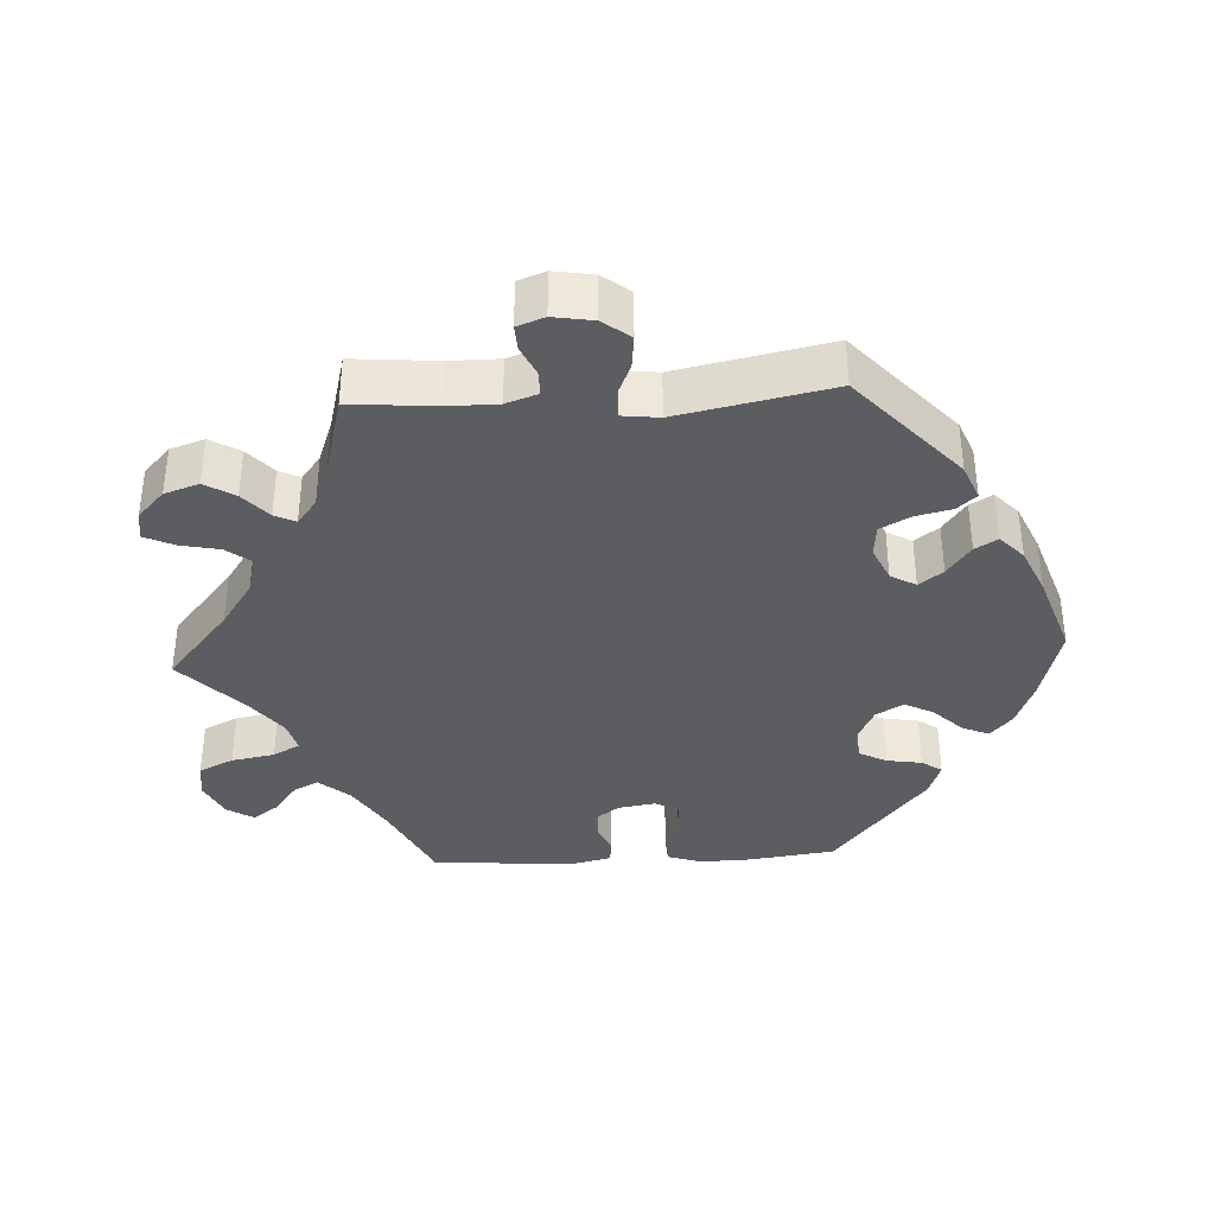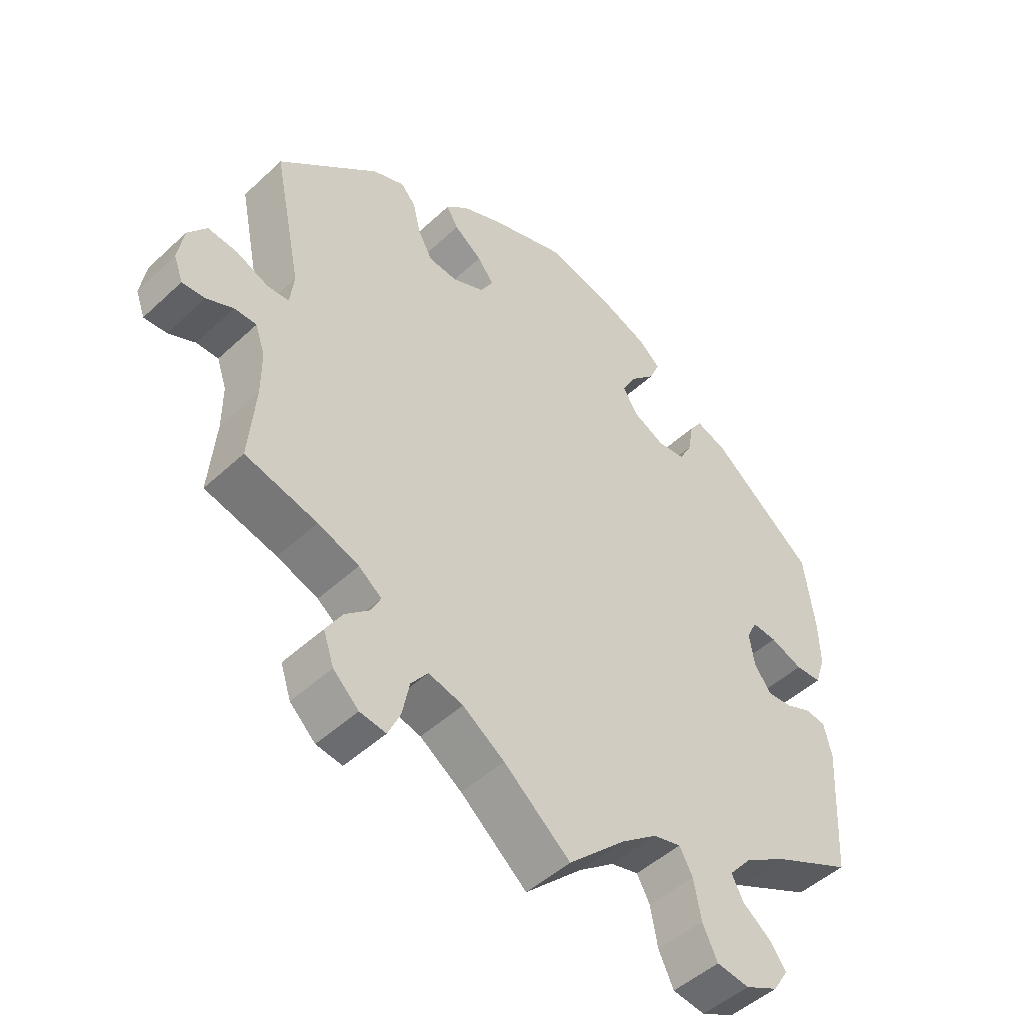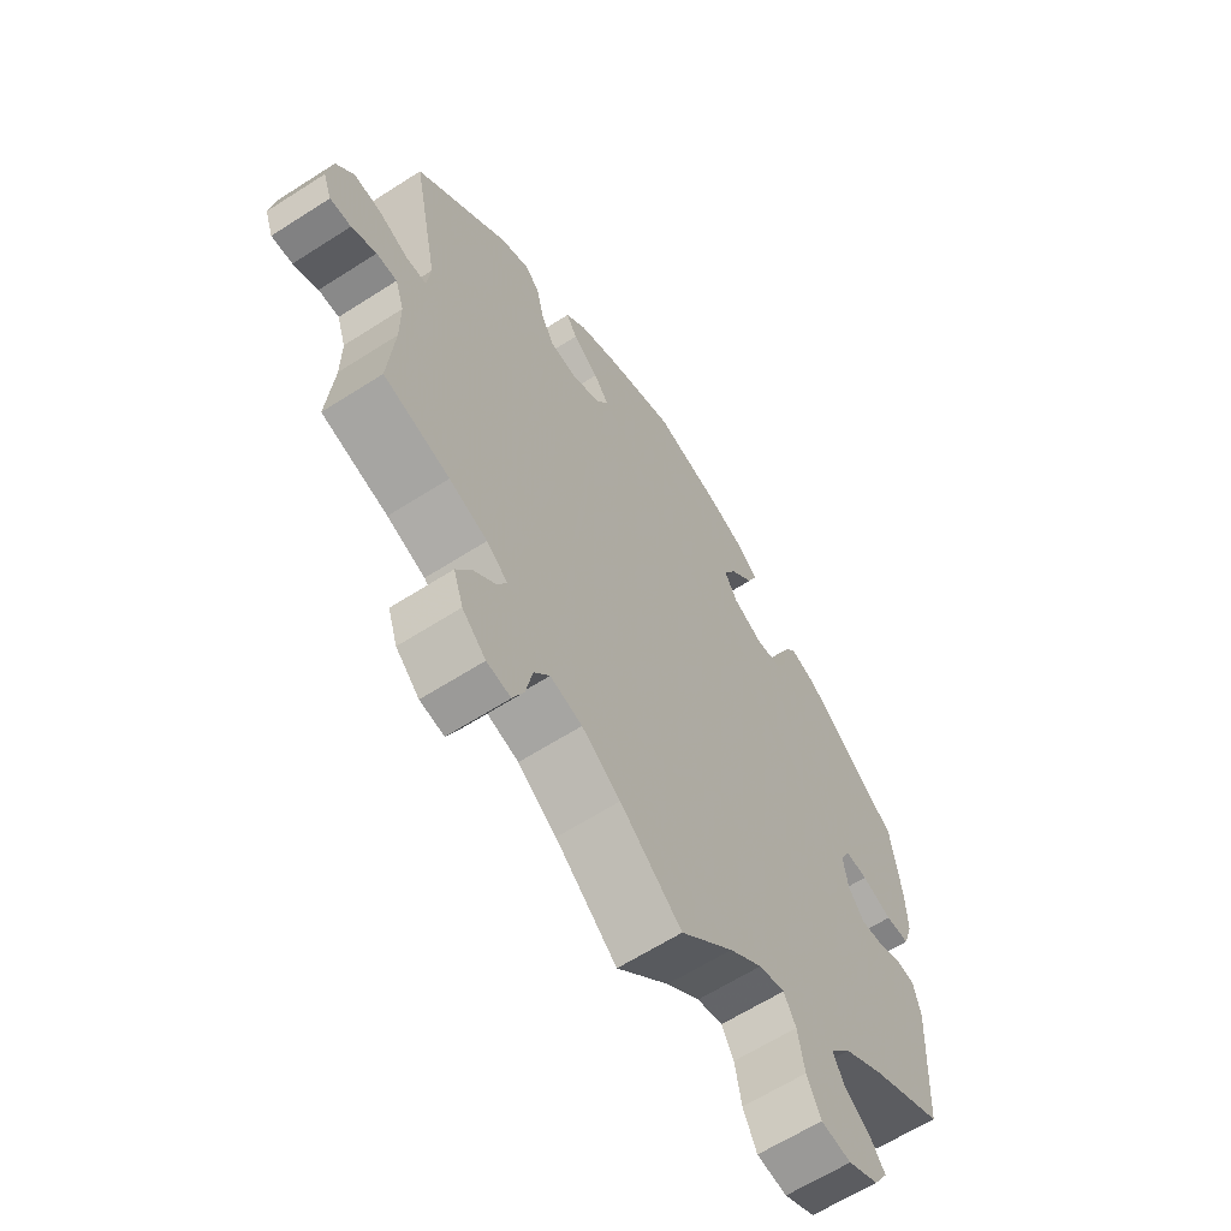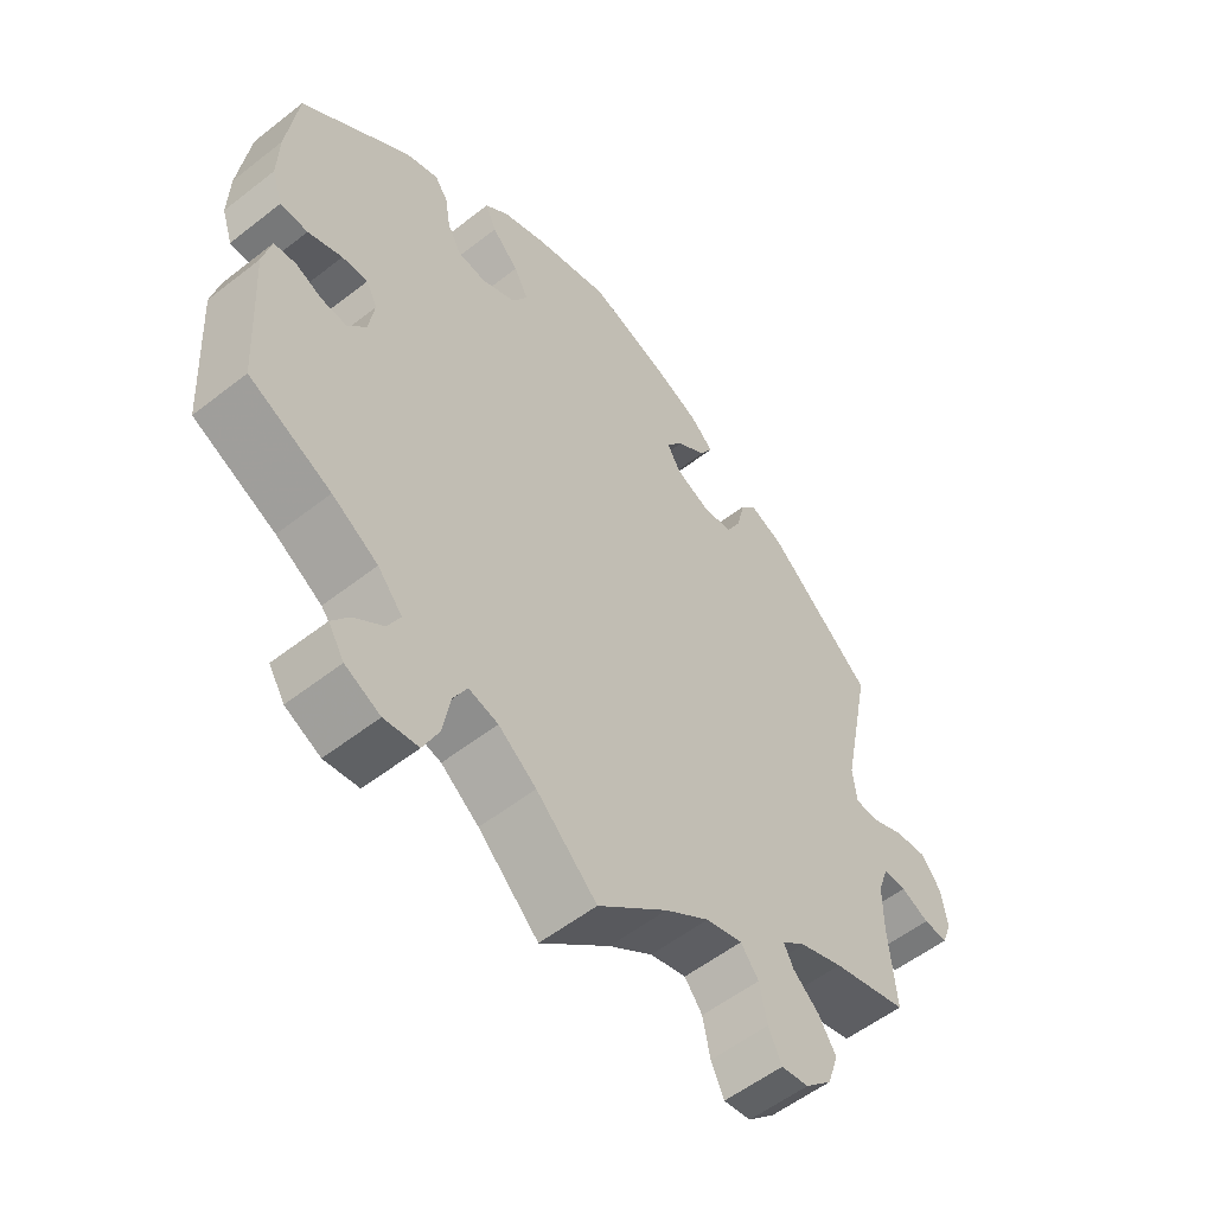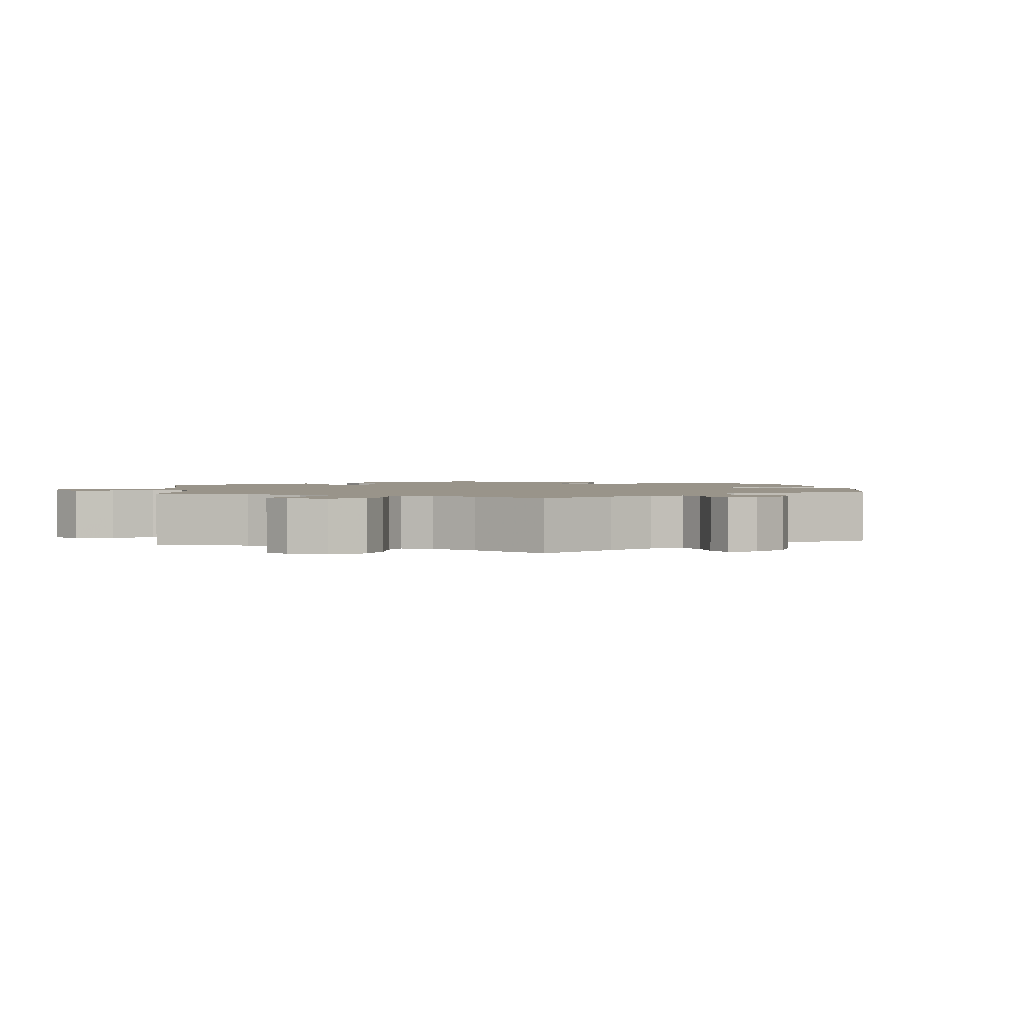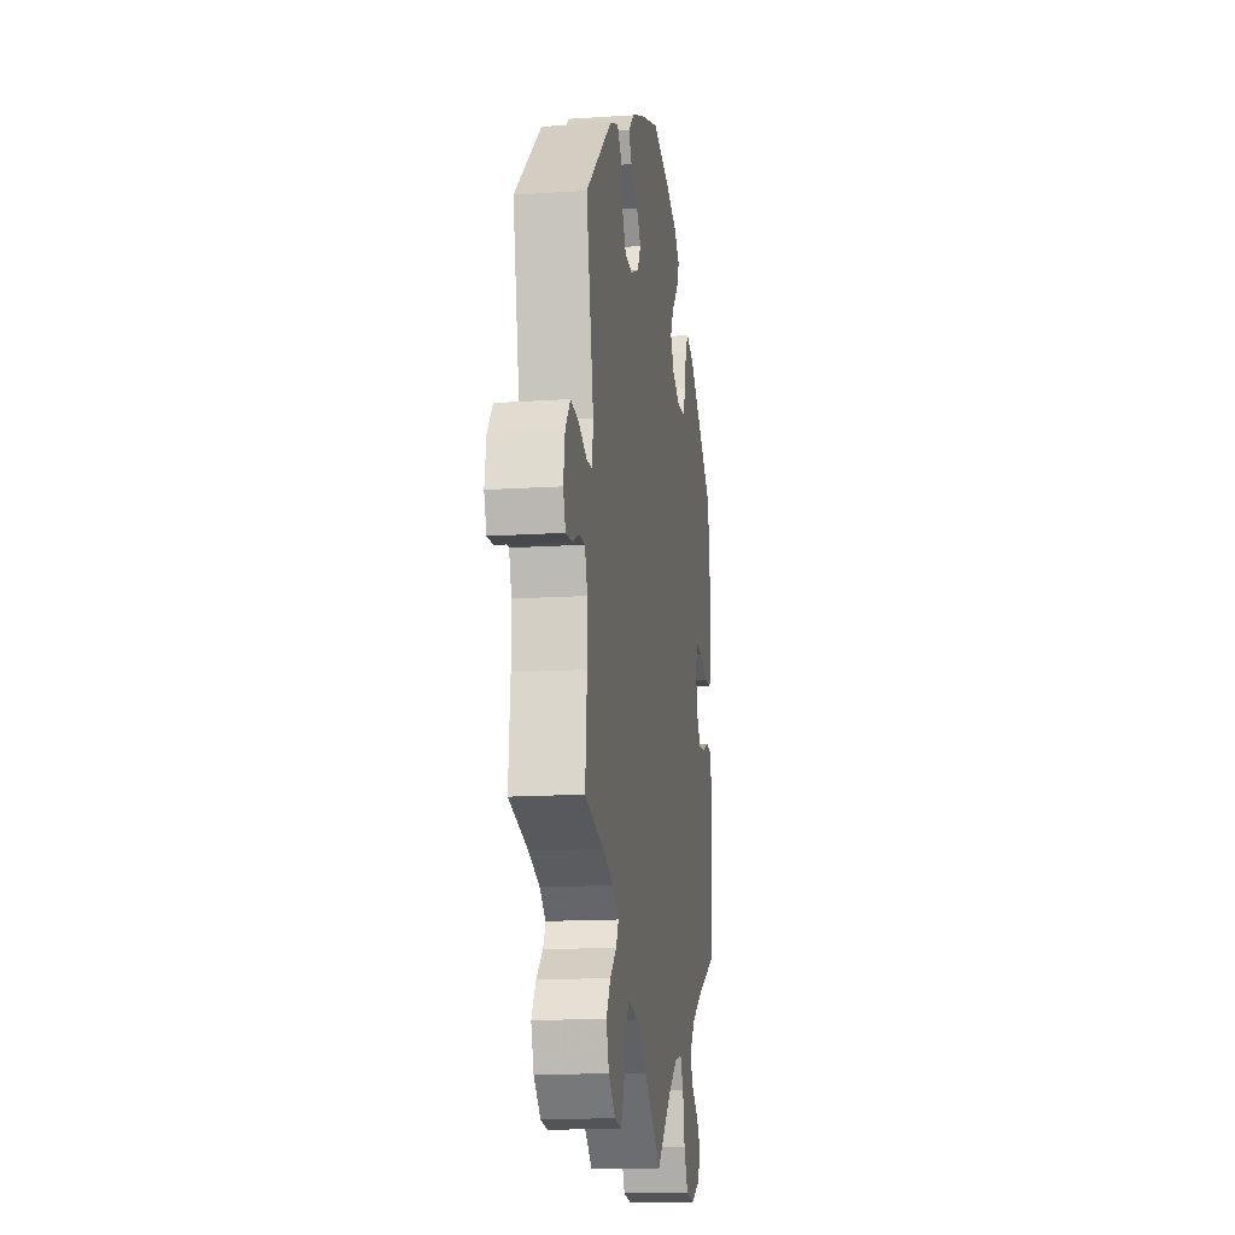
<metadata>
{"format":"obj","ext":"obj","renderer":"f3d","projection":"perspective","resolution":1024,"background":"white","views":[{"elev":-37.1,"azim":-86.9,"up":"+Y"},{"elev":-48.5,"azim":-44.1,"up":"+Z"},{"elev":-63.0,"azim":-57.0,"up":"+Z"},{"elev":-55.4,"azim":129.5,"up":"+Z"},{"elev":1.9,"azim":-126.8,"up":"+Y"},{"elev":-14.9,"azim":-81.8,"up":"+Z"}]}
</metadata>
<code>
v -0.102 0.07 -0.492
v -0.166 0.07 -0.448
v -0.219 0.07 -0.434
v -0.245 0.07 -0.468
v -0.256 0.07 -0.522
v -0.275 0.07 -0.563
v -0.315 0.07 -0.557
v -0.354 0.07 -0.52
v -0.37 0.07 -0.472
v -0.345 0.07 -0.431
v -0.307 0.07 -0.397
v -0.293 0.07 -0.368
v -0.328 0.07 -0.341
v -0.391 0.07 -0.318
v -0.501 0.07 -0.289
v -0.491 0.07 -0.172
v -0.491 0.07 -0.103
v -0.506 0.07 -0.059
v -0.54 0.07 -0.059
v -0.581 0.07 -0.078
v -0.616 0.07 -0.08
v -0.63 0.07 -0.042
v -0.621 0.07 0.013
v -0.592 0.07 0.051
v -0.546 0.07 0.046
v -0.497 0.07 0.025
v -0.464 0.07 0.027
v -0.458 0.07 0.078
v -0.501 0.07 0.289
v -0.347 0.07 0.427
v -0.298 0.07 0.447
v -0.275 0.07 0.421
v -0.263 0.07 0.37
v -0.241 0.07 0.329
v -0.196 0.07 0.325
v -0.148 0.07 0.347
v -0.128 0.07 0.382
v -0.153 0.07 0.415
v -0.196 0.07 0.447
v -0.214 0.07 0.478
v -0.18 0.07 0.51
v -0.115 0.07 0.539
v 0 0.07 0.578
v 0.11 0.07 0.549
v 0.174 0.07 0.524
v 0.208 0.07 0.494
v 0.192 0.07 0.457
v 0.153 0.07 0.417
v 0.132 0.07 0.377
v 0.154 0.07 0.339
v 0.203 0.07 0.315
v 0.246 0.07 0.32
v 0.266 0.07 0.358
v 0.274 0.07 0.407
v 0.293 0.07 0.435
v 0.341 0.07 0.418
v 0.5 0.07 0.289
v 0.516 0.07 0.169
v 0.518 0.07 0.098
v 0.502 0.07 0.05
v 0.462 0.07 0.048
v 0.412 0.07 0.067
v 0.374 0.07 0.07
v 0.358 0.07 0.037
v 0.366 0.07 -0.015
v 0.392 0.07 -0.05
v 0.43 0.07 -0.047
v 0.469 0.07 -0.03
v 0.501 0.07 -0.034
v 0.513 0.07 -0.085
v 0.501 0.07 -0.288
v 0.381 0.07 -0.346
v 0.314 0.07 -0.387
v 0.278 0.07 -0.429
v 0.296 0.07 -0.464
v 0.339 0.07 -0.497
v 0.364 0.07 -0.531
v 0.341 0.07 -0.568
v 0.29 0.07 -0.593
v 0.24 0.07 -0.586
v 0.217 0.07 -0.538
v 0.206 0.07 -0.478
v 0.186 0.07 -0.441
v 0.143 0.07 -0.452
v 0.088 0.07 -0.494
v 0 0.07 -0.578
v -0.102 0 -0.492
v -0.166 0 -0.448
v -0.219 0 -0.434
v -0.245 0 -0.468
v -0.256 0 -0.522
v -0.275 0 -0.563
v -0.315 0 -0.557
v -0.354 0 -0.52
v -0.37 0 -0.472
v -0.345 0 -0.431
v -0.307 0 -0.397
v -0.293 0 -0.368
v -0.328 0 -0.341
v -0.391 0 -0.318
v -0.501 0 -0.289
v -0.491 0 -0.172
v -0.491 0 -0.103
v -0.506 0 -0.059
v -0.54 0 -0.059
v -0.581 0 -0.078
v -0.616 0 -0.08
v -0.63 0 -0.042
v -0.621 0 0.013
v -0.592 0 0.051
v -0.546 0 0.046
v -0.497 0 0.025
v -0.464 0 0.027
v -0.458 0 0.078
v -0.501 0 0.289
v -0.347 0 0.427
v -0.298 0 0.447
v -0.275 0 0.421
v -0.263 0 0.37
v -0.241 0 0.329
v -0.196 0 0.325
v -0.148 0 0.347
v -0.128 0 0.382
v -0.153 0 0.415
v -0.196 0 0.447
v -0.214 0 0.478
v -0.18 0 0.51
v -0.115 0 0.539
v 0 0 0.578
v 0.11 0 0.549
v 0.174 0 0.524
v 0.208 0 0.494
v 0.192 0 0.457
v 0.153 0 0.417
v 0.132 0 0.377
v 0.154 0 0.339
v 0.203 0 0.315
v 0.246 0 0.32
v 0.266 0 0.358
v 0.274 0 0.407
v 0.293 0 0.435
v 0.341 0 0.418
v 0.5 0 0.289
v 0.516 0 0.169
v 0.518 0 0.098
v 0.502 0 0.05
v 0.462 0 0.048
v 0.412 0 0.067
v 0.374 0 0.07
v 0.358 0 0.037
v 0.366 0 -0.015
v 0.392 0 -0.05
v 0.43 0 -0.047
v 0.469 0 -0.03
v 0.501 0 -0.034
v 0.513 0 -0.085
v 0.501 0 -0.288
v 0.381 0 -0.346
v 0.314 0 -0.387
v 0.278 0 -0.429
v 0.296 0 -0.464
v 0.339 0 -0.497
v 0.364 0 -0.531
v 0.341 0 -0.568
v 0.29 0 -0.593
v 0.24 0 -0.586
v 0.217 0 -0.538
v 0.206 0 -0.478
v 0.186 0 -0.441
v 0.143 0 -0.452
v 0.088 0 -0.494
v 0 0 -0.578
f 85 86 1
f 84 85 1 2
f 83 84 2 3
f 79 80 81 82
f 79 82 83
f 78 79 83
f 75 76 77 78
f 74 75 78 83
f 73 74 83 3
f 69 70 71 72
f 67 68 69 72
f 66 67 72 73
f 65 66 73 3
f 59 60 61 62
f 59 62 63
f 58 59 63
f 57 58 63
f 56 57 63
f 53 54 55 56
f 52 53 56 63
f 51 52 63 64
f 45 46 47 48
f 45 48 49
f 44 45 49
f 43 44 49
f 42 43 49 50
f 38 39 40 41
f 37 38 41 42
f 30 31 32 33
f 28 29 30 33
f 27 28 33 34
f 23 24 25 26
f 23 26 27
f 22 23 27
f 19 20 21 22
f 18 19 22 27
f 17 18 27 34
f 14 15 16
f 13 14 16 17
f 12 13 17 34
f 8 9 10 11
f 8 11 12
f 7 8 12
f 4 5 6 7
f 3 4 7 12
f 50 51 64 65
f 37 42 50 65
f 36 37 65 3
f 35 36 3 12
f 12 34 35
f 87 172 171
f 88 87 171 170
f 89 88 170 169
f 168 167 166 165
f 169 168 165
f 169 165 164
f 164 163 162 161
f 169 164 161 160
f 89 169 160 159
f 158 157 156 155
f 158 155 154 153
f 159 158 153 152
f 89 159 152 151
f 148 147 146 145
f 149 148 145
f 149 145 144
f 149 144 143
f 149 143 142
f 142 141 140 139
f 149 142 139 138
f 150 149 138 137
f 134 133 132 131
f 135 134 131
f 135 131 130
f 135 130 129
f 136 135 129 128
f 127 126 125 124
f 128 127 124 123
f 119 118 117 116
f 119 116 115 114
f 120 119 114 113
f 112 111 110 109
f 113 112 109
f 113 109 108
f 108 107 106 105
f 113 108 105 104
f 120 113 104 103
f 102 101 100
f 103 102 100 99
f 120 103 99 98
f 97 96 95 94
f 98 97 94
f 98 94 93
f 93 92 91 90
f 98 93 90 89
f 151 150 137 136
f 151 136 128 123
f 89 151 123 122
f 98 89 122 121
f 121 120 98
f 1 87 88 2
f 2 88 89 3
f 3 89 90 4
f 4 90 91 5
f 5 91 92 6
f 6 92 93 7
f 7 93 94 8
f 8 94 95 9
f 9 95 96 10
f 10 96 97 11
f 11 97 98 12
f 12 98 99 13
f 13 99 100 14
f 14 100 101 15
f 15 101 102 16
f 16 102 103 17
f 17 103 104 18
f 18 104 105 19
f 19 105 106 20
f 20 106 107 21
f 21 107 108 22
f 22 108 109 23
f 23 109 110 24
f 24 110 111 25
f 25 111 112 26
f 26 112 113 27
f 27 113 114 28
f 28 114 115 29
f 29 115 116 30
f 30 116 117 31
f 31 117 118 32
f 32 118 119 33
f 33 119 120 34
f 34 120 121 35
f 35 121 122 36
f 36 122 123 37
f 37 123 124 38
f 38 124 125 39
f 39 125 126 40
f 40 126 127 41
f 41 127 128 42
f 42 128 129 43
f 43 129 130 44
f 44 130 131 45
f 45 131 132 46
f 46 132 133 47
f 47 133 134 48
f 48 134 135 49
f 49 135 136 50
f 50 136 137 51
f 51 137 138 52
f 52 138 139 53
f 53 139 140 54
f 54 140 141 55
f 55 141 142 56
f 56 142 143 57
f 57 143 144 58
f 58 144 145 59
f 59 145 146 60
f 60 146 147 61
f 61 147 148 62
f 62 148 149 63
f 63 149 150 64
f 64 150 151 65
f 65 151 152 66
f 66 152 153 67
f 67 153 154 68
f 68 154 155 69
f 69 155 156 70
f 70 156 157 71
f 71 157 158 72
f 72 158 159 73
f 73 159 160 74
f 74 160 161 75
f 75 161 162 76
f 76 162 163 77
f 77 163 164 78
f 78 164 165 79
f 79 165 166 80
f 80 166 167 81
f 81 167 168 82
f 82 168 169 83
f 83 169 170 84
f 84 170 171 85
f 85 171 172 86
f 86 172 87 1

</code>
